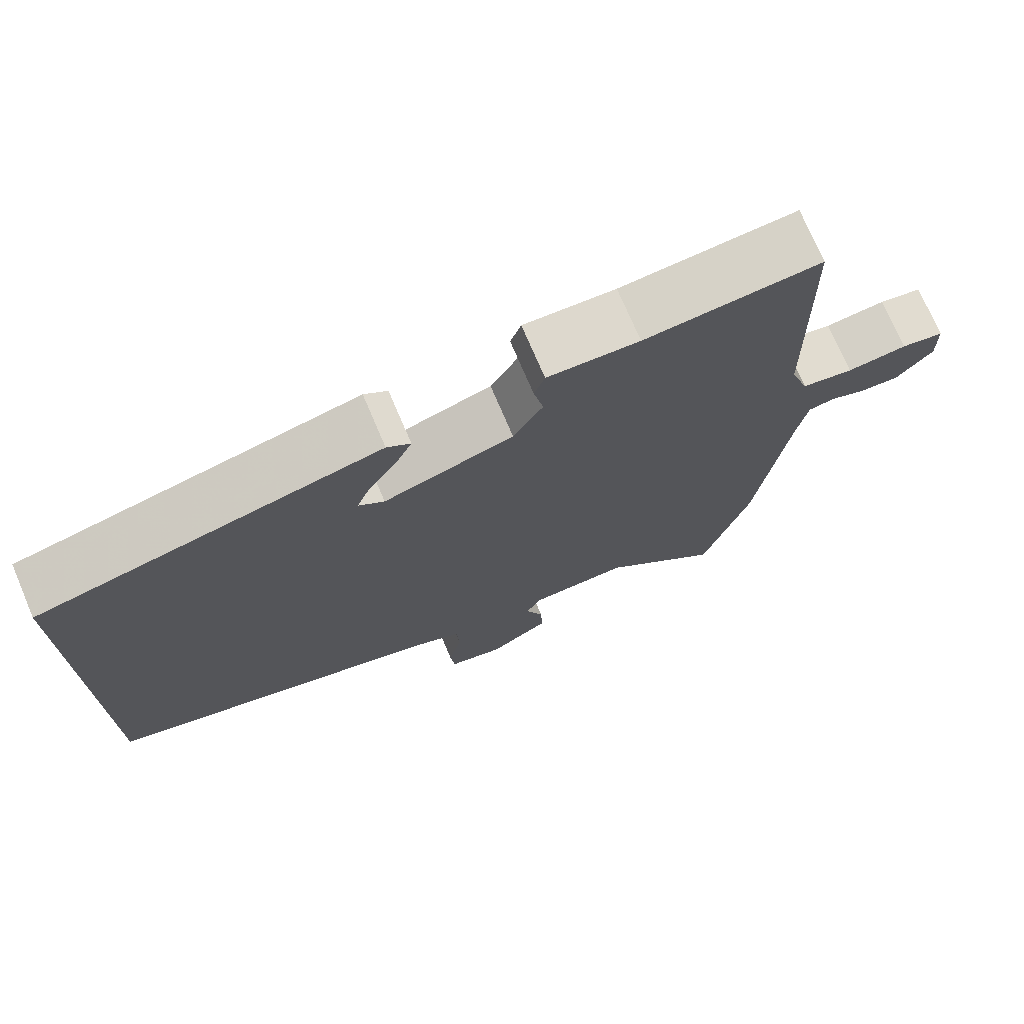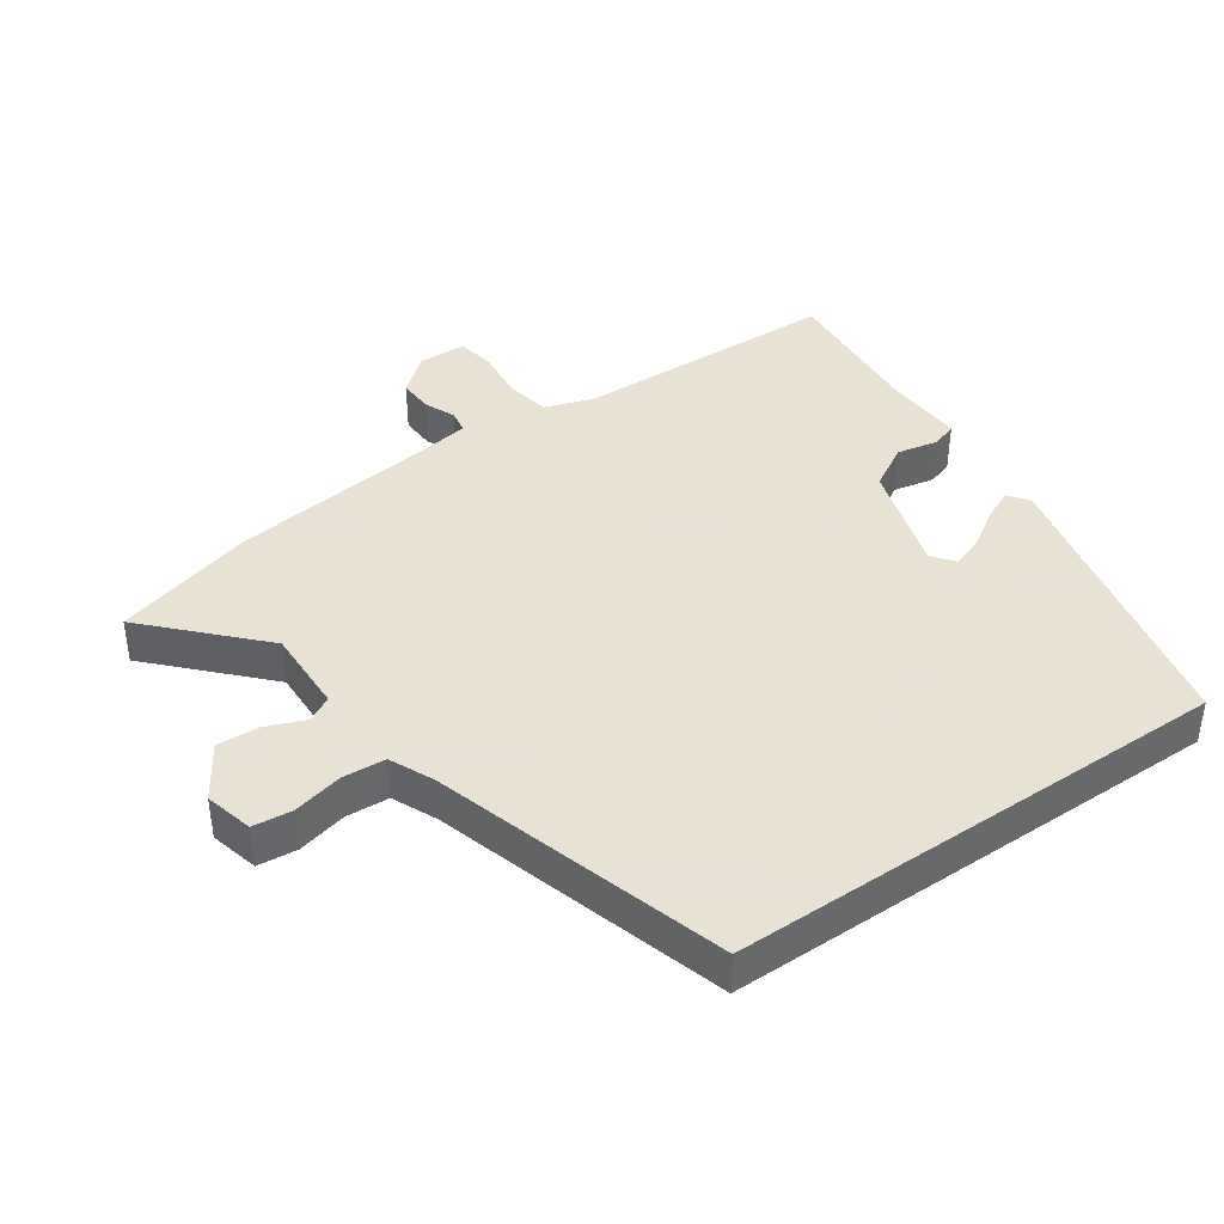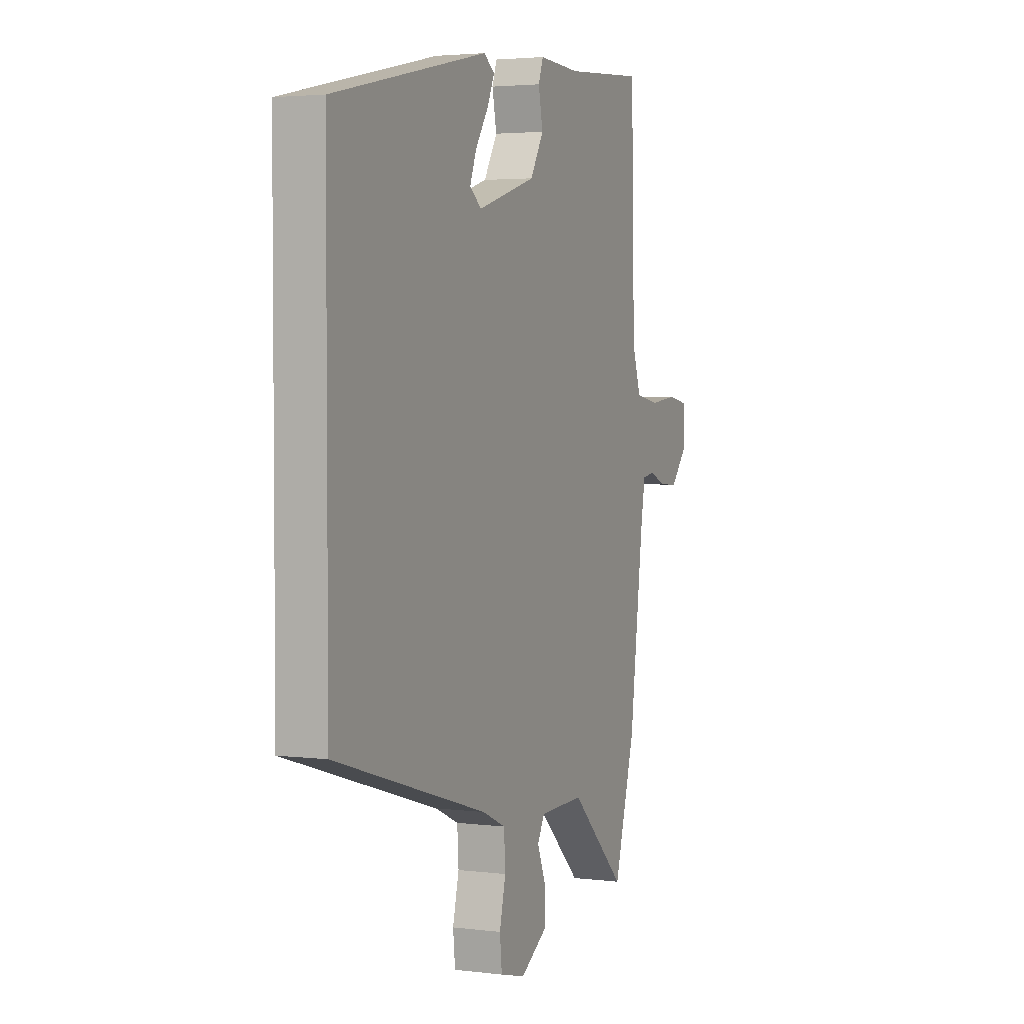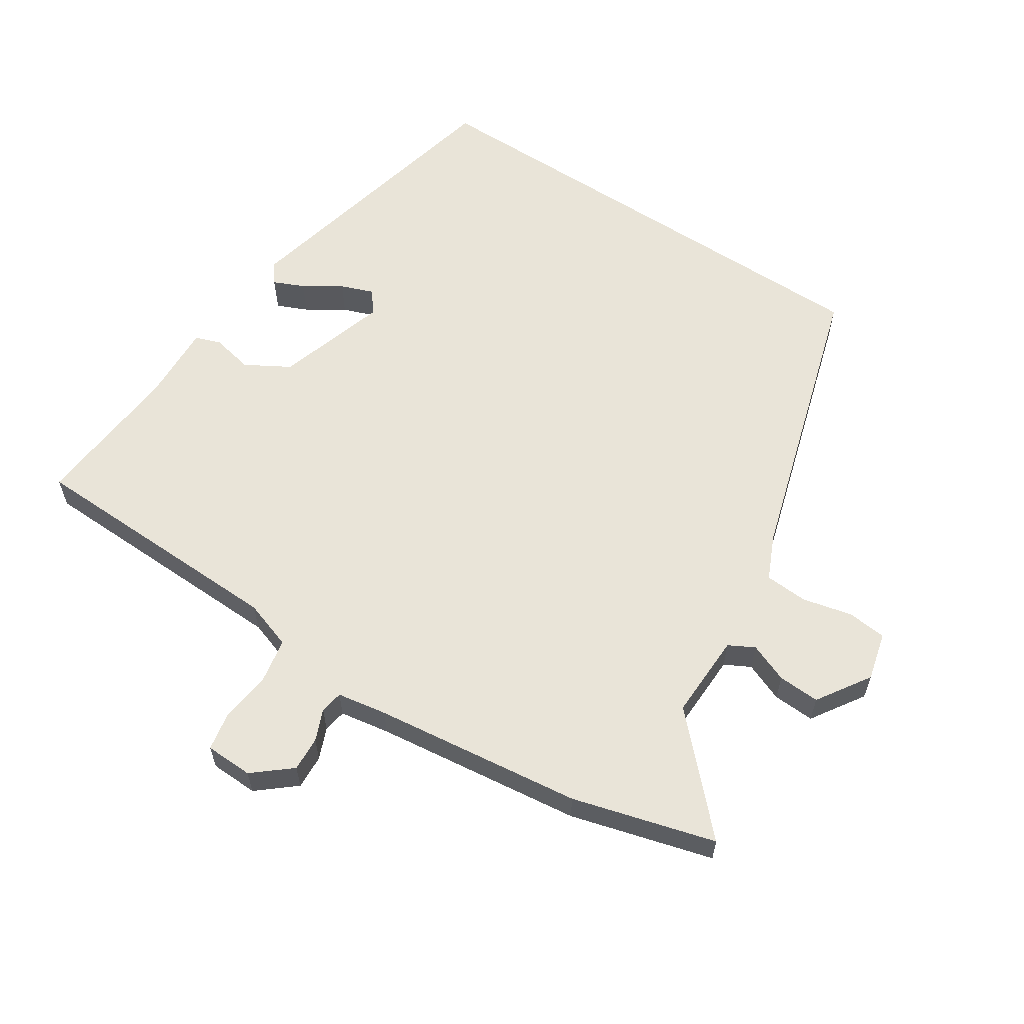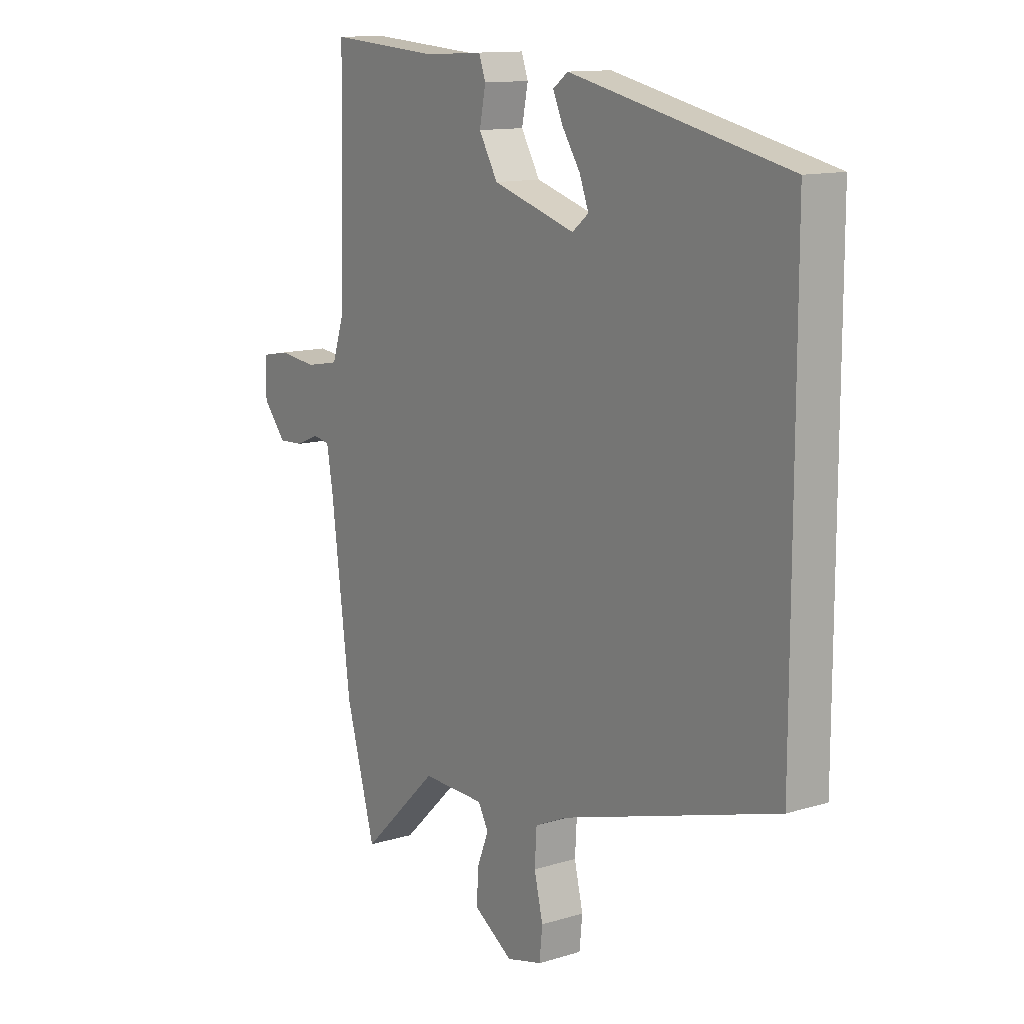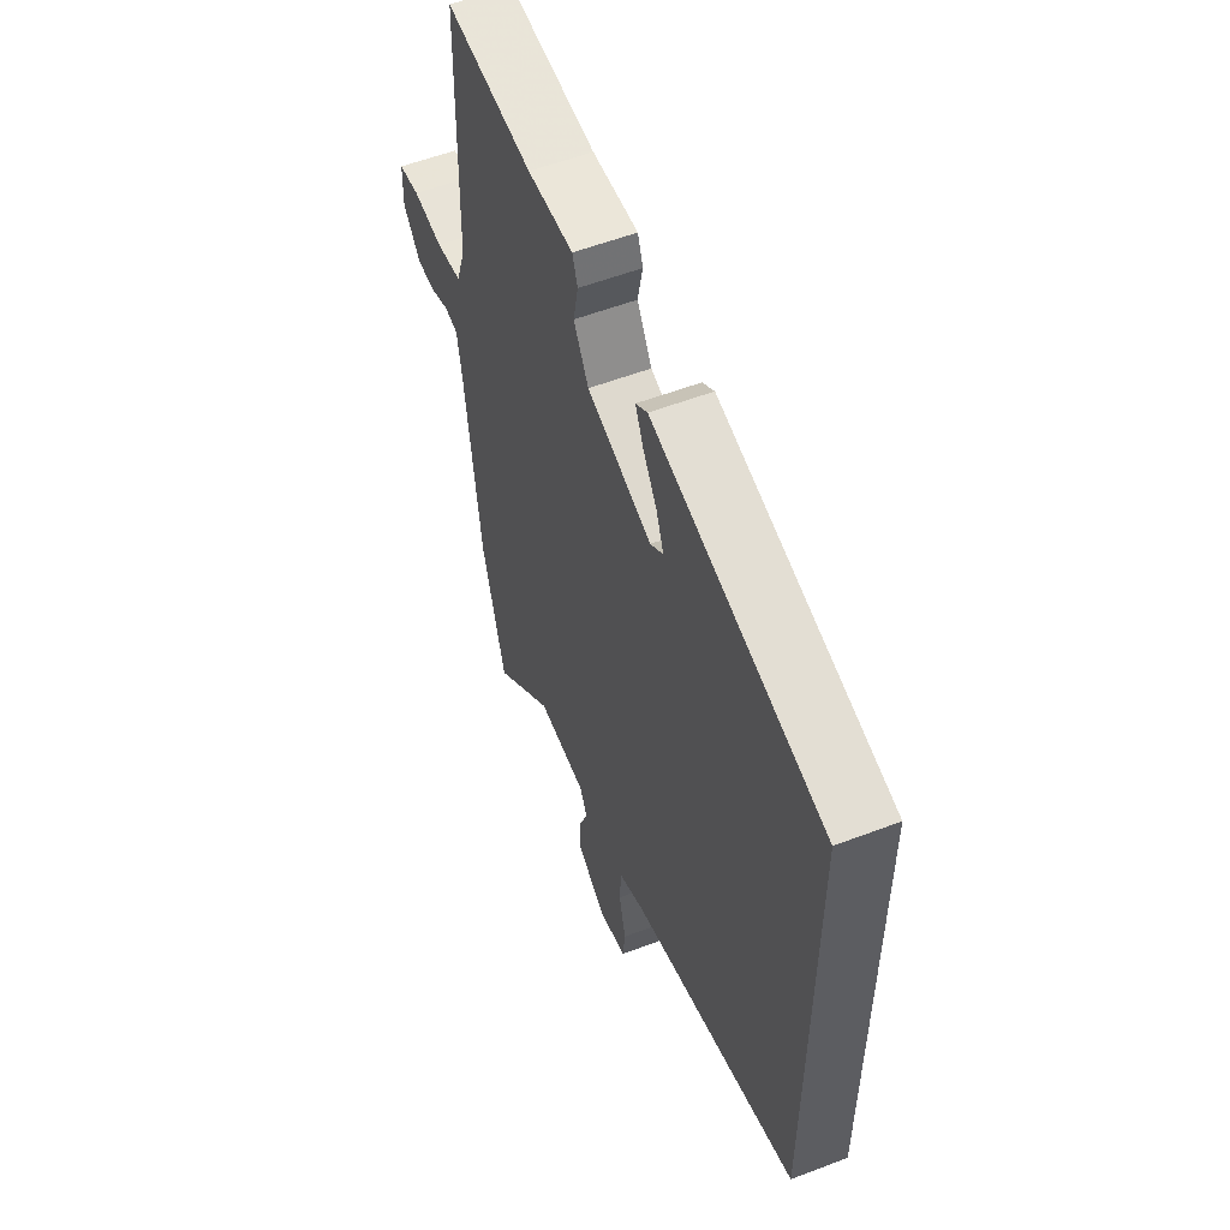
<metadata>
{"format":"obj","ext":"obj","renderer":"f3d","projection":"perspective","resolution":1024,"background":"white","views":[{"elev":73.9,"azim":-23.1,"up":"+Z"},{"elev":40.6,"azim":-124.5,"up":"+Y"},{"elev":3.2,"azim":-66.7,"up":"+Z"},{"elev":59.9,"azim":123.4,"up":"+Y"},{"elev":12.6,"azim":-125.3,"up":"+Z"},{"elev":56.5,"azim":-111.7,"up":"+Z"}]}
</metadata>
<code>
v -0.5 0.07 0.403
v -0.05 0.07 0.503
v -0.019 0.07 0.48
v -0.04 0.07 0.433
v -0.077 0.07 0.376
v -0.096 0.07 0.326
v -0.062 0.07 0.299
v 0.109 0.07 0.351
v 0.148 0.07 0.418
v 0.135 0.07 0.482
v 0.149 0.07 0.521
v 0.27 0.07 0.515
v 0.502 0.07 0.533
v 0.512 0.07 0.125
v 0.537 0.07 0.05
v 0.606 0.07 0.037
v 0.686 0.07 0.046
v 0.743 0.07 0.035
v 0.745 0.07 -0.038
v 0.697 0.07 -0.095
v 0.644 0.07 -0.092
v 0.596 0.07 -0.072
v 0.561 0.07 -0.078
v 0.548 0.07 -0.154
v 0.508 0.07 -0.473
v 0.447 0.07 -0.69
v 0.286 0.07 -0.535
v 0.155 0.07 -0.538
v 0.134 0.07 -0.577
v 0.158 0.07 -0.637
v 0.161 0.07 -0.701
v 0.08 0.07 -0.753
v 0.006 0.07 -0.734
v 0 0.07 -0.674
v 0.018 0.07 -0.598
v 0.014 0.07 -0.532
v -0.054 0.07 -0.501
v -0.5 0.07 -0.366
v -0.5 0 0.403
v -0.05 0 0.503
v -0.019 0 0.48
v -0.04 0 0.433
v -0.077 0 0.376
v -0.096 0 0.326
v -0.062 0 0.299
v 0.109 0 0.351
v 0.148 0 0.418
v 0.135 0 0.482
v 0.149 0 0.521
v 0.27 0 0.515
v 0.502 0 0.533
v 0.512 0 0.125
v 0.537 0 0.05
v 0.606 0 0.037
v 0.686 0 0.046
v 0.743 0 0.035
v 0.745 0 -0.038
v 0.697 0 -0.095
v 0.644 0 -0.092
v 0.596 0 -0.072
v 0.561 0 -0.078
v 0.548 0 -0.154
v 0.508 0 -0.473
v 0.447 0 -0.69
v 0.286 0 -0.535
v 0.155 0 -0.538
v 0.134 0 -0.577
v 0.158 0 -0.637
v 0.161 0 -0.701
v 0.08 0 -0.753
v 0.006 0 -0.734
v 0 0 -0.674
v 0.018 0 -0.598
v 0.014 0 -0.532
v -0.054 0 -0.501
v -0.5 0 -0.366
f 37 38 1
f 36 37 1
f 33 34 35
f 32 33 35
f 31 32 35
f 30 31 35
f 29 30 35
f 28 29 35 36
f 27 28 36 1
f 26 27 1
f 25 26 1
f 24 25 1
f 20 21 22
f 19 20 22
f 18 19 22
f 17 18 22
f 16 17 22
f 15 16 22 23
f 23 24 1
f 15 23 1
f 14 15 1
f 9 10 11 12
f 12 13 14
f 9 12 14
f 8 9 14
f 3 4 5
f 2 3 5
f 1 2 5
f 1 5 6
f 7 8 14
f 7 14 1
f 1 6 7
f 39 76 75
f 39 75 74
f 73 72 71
f 73 71 70
f 73 70 69
f 73 69 68
f 73 68 67
f 74 73 67 66
f 39 74 66 65
f 39 65 64
f 39 64 63
f 39 63 62
f 60 59 58
f 60 58 57
f 60 57 56
f 60 56 55
f 60 55 54
f 61 60 54 53
f 39 62 61
f 39 61 53
f 39 53 52
f 50 49 48 47
f 52 51 50
f 52 50 47
f 52 47 46
f 43 42 41
f 43 41 40
f 43 40 39
f 44 43 39
f 52 46 45
f 39 52 45
f 45 44 39
f 1 39 40 2
f 2 40 41 3
f 3 41 42 4
f 4 42 43 5
f 5 43 44 6
f 6 44 45 7
f 7 45 46 8
f 8 46 47 9
f 9 47 48 10
f 10 48 49 11
f 11 49 50 12
f 12 50 51 13
f 13 51 52 14
f 14 52 53 15
f 15 53 54 16
f 16 54 55 17
f 17 55 56 18
f 18 56 57 19
f 19 57 58 20
f 20 58 59 21
f 21 59 60 22
f 22 60 61 23
f 23 61 62 24
f 24 62 63 25
f 25 63 64 26
f 26 64 65 27
f 27 65 66 28
f 28 66 67 29
f 29 67 68 30
f 30 68 69 31
f 31 69 70 32
f 32 70 71 33
f 33 71 72 34
f 34 72 73 35
f 35 73 74 36
f 36 74 75 37
f 37 75 76 38
f 38 76 39 1

</code>
